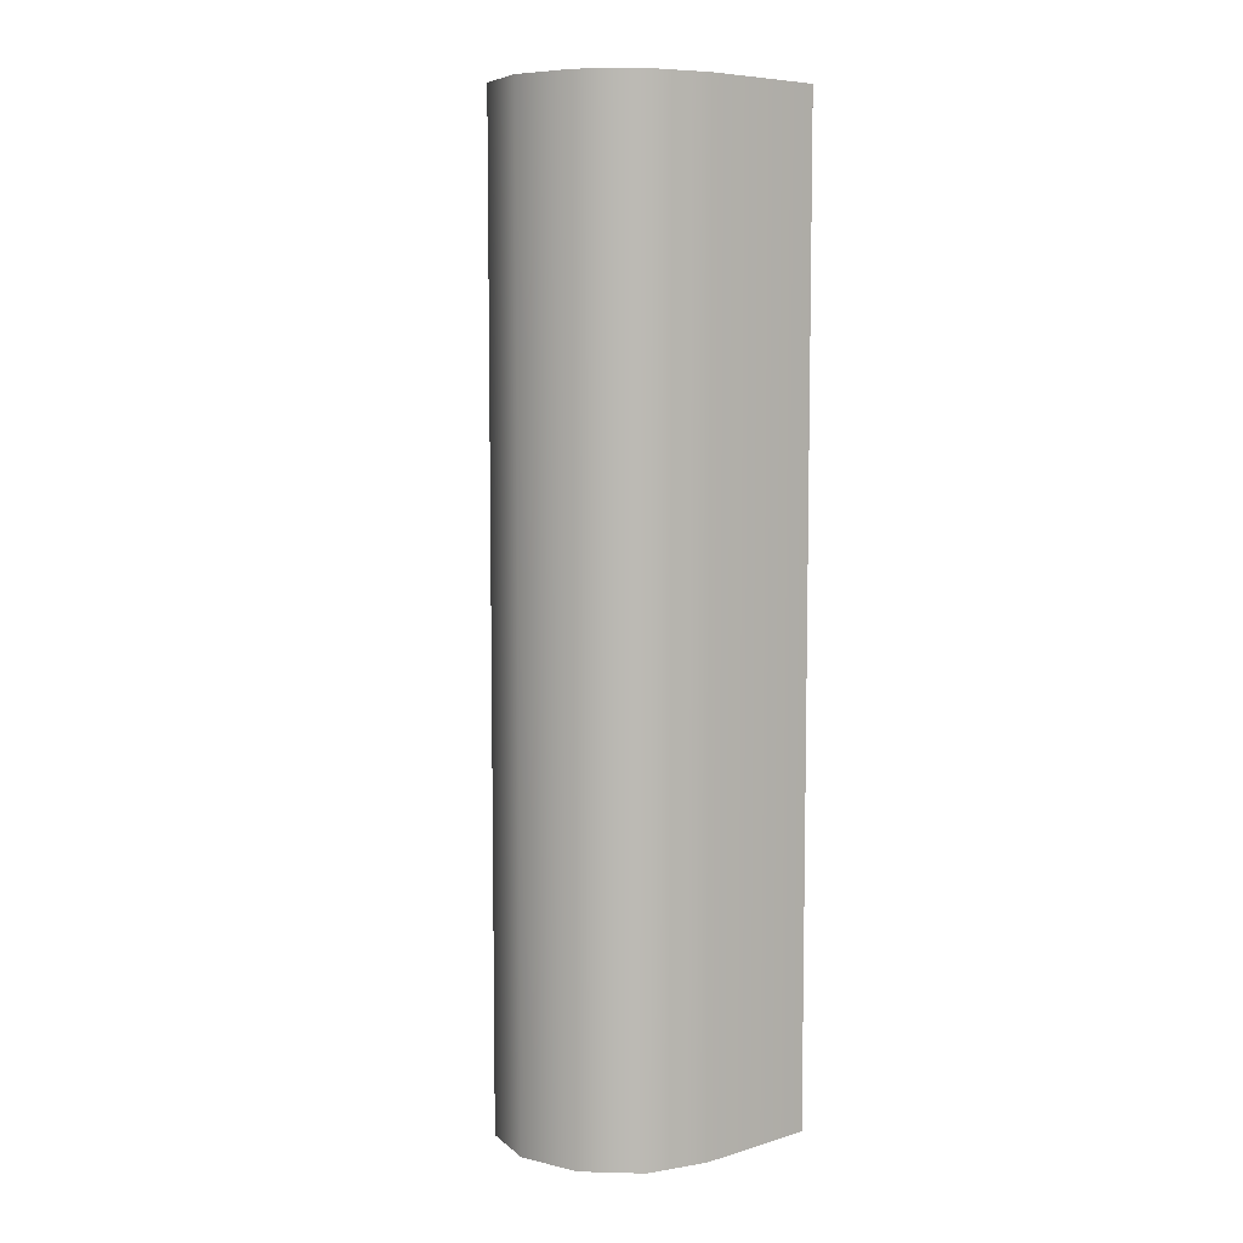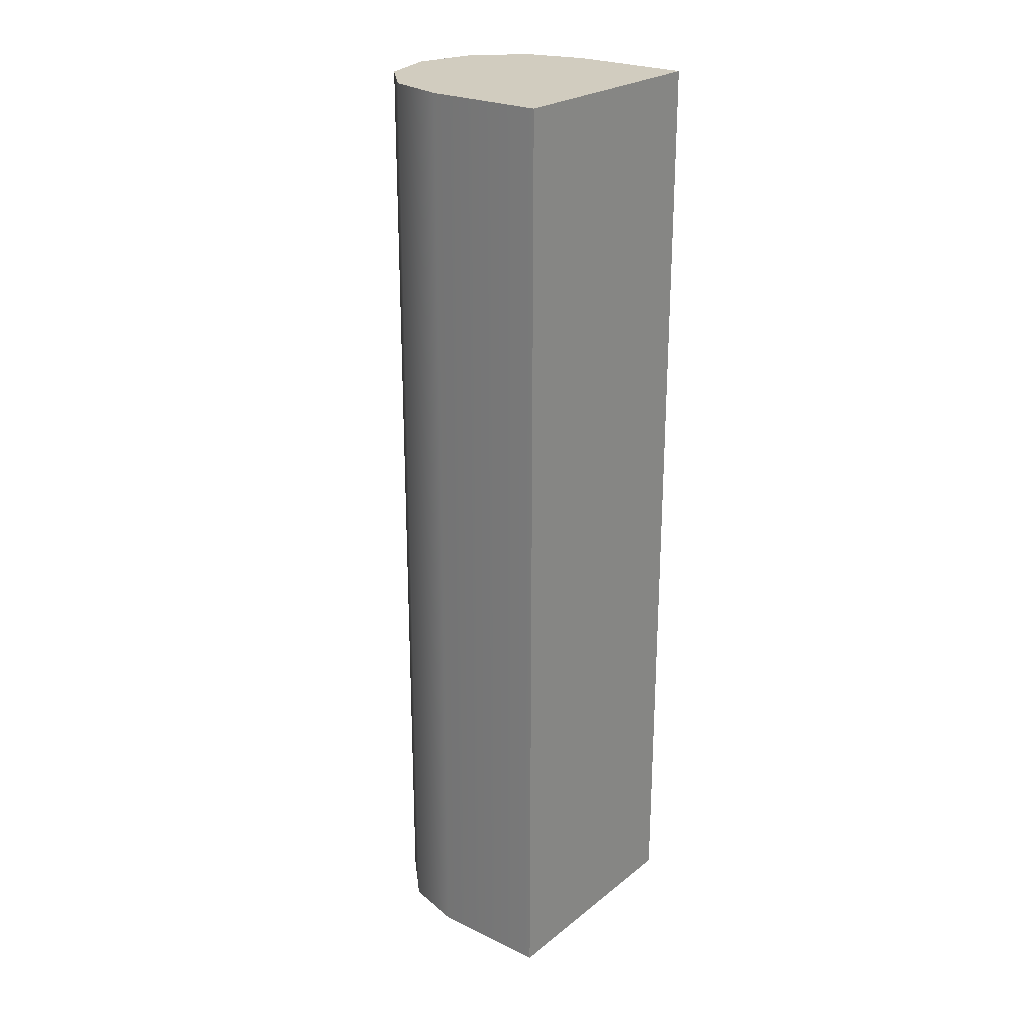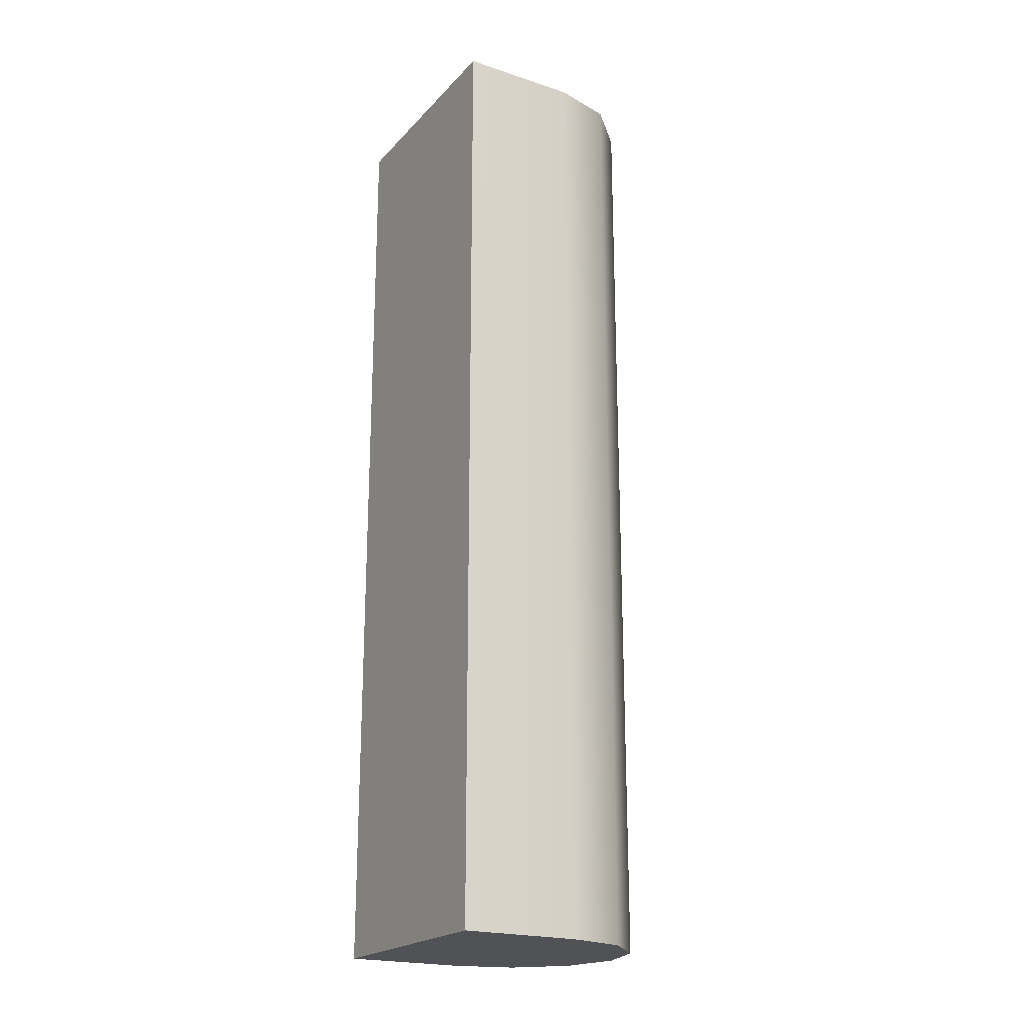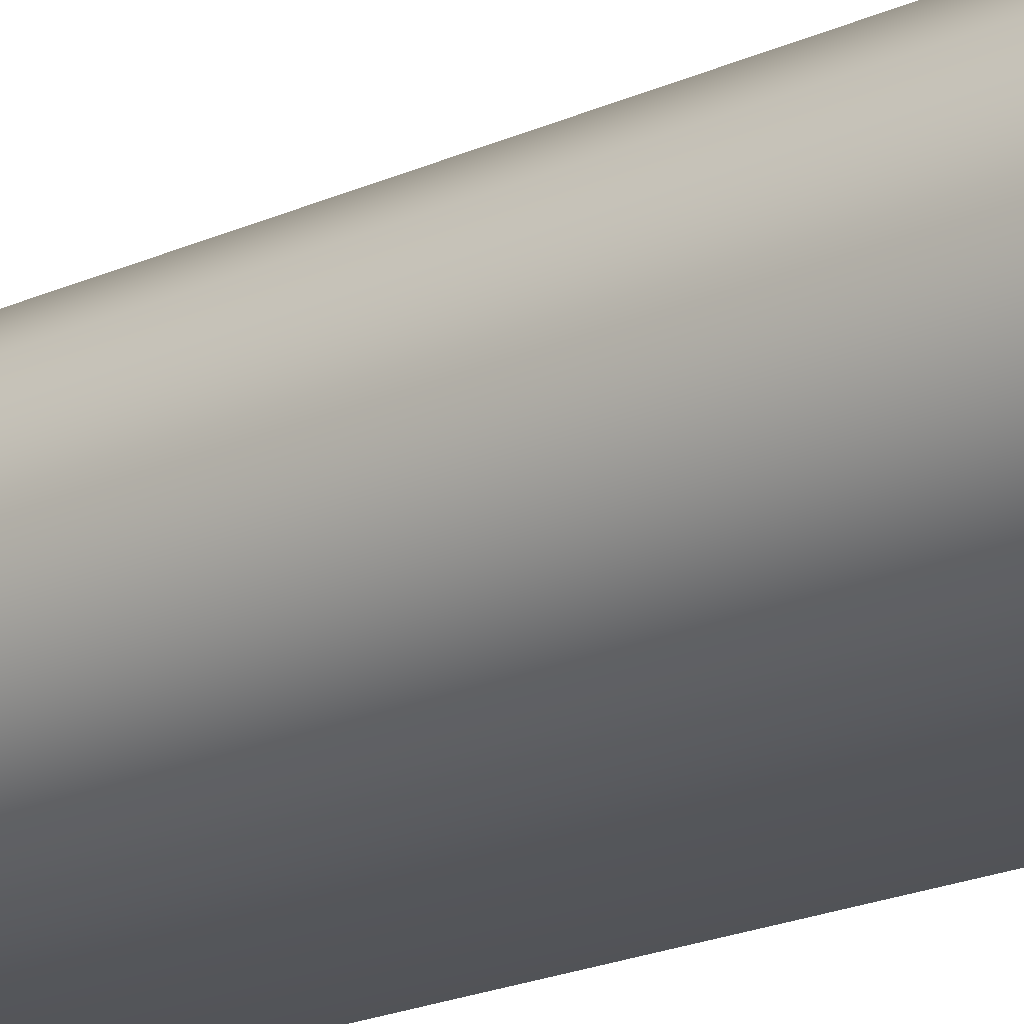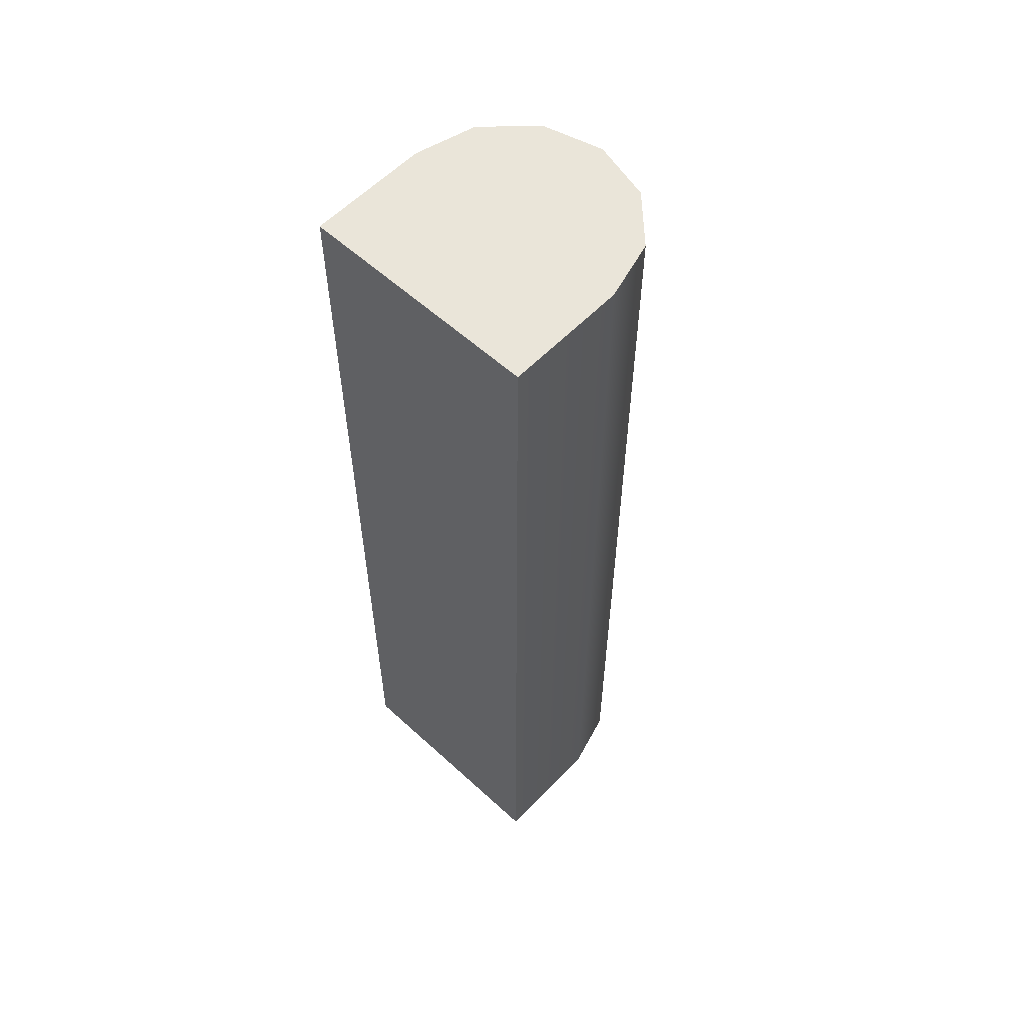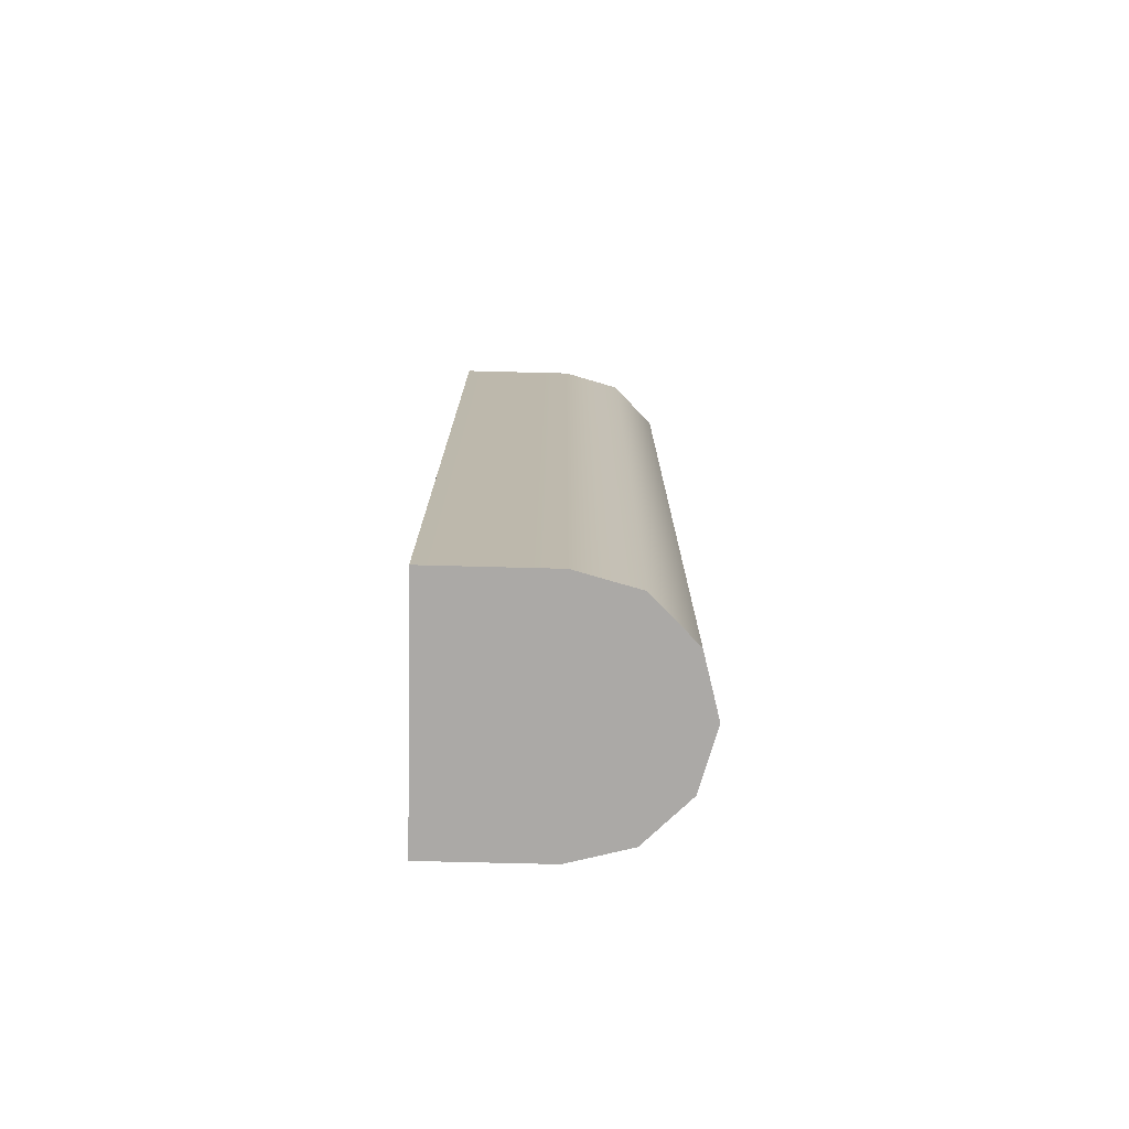
<metadata>
{"format":"obj","ext":"obj","renderer":"f3d","projection":"perspective","resolution":1024,"background":"white","views":[{"elev":7.0,"azim":-40.6,"up":"+Z"},{"elev":24.2,"azim":38.2,"up":"+Z"},{"elev":-21.2,"azim":149.8,"up":"+Z"},{"elev":-22.0,"azim":-52.3,"up":"+Y"},{"elev":57.8,"azim":133.3,"up":"+Z"},{"elev":-75.6,"azim":178.6,"up":"+Z"}]}
</metadata>
<code>
v  -0.4341 0.2497 2
v  -0.2511 0.4327 2
v  -0.2511 0.4327 -2
v  -0.4341 0.2497 -2
v  -0.0003775 0.4997 2
v  -0.0003775 0.4997 -2
v  -0.001133 -0.5003 2
v  -0.2511 -0.4333 2
v  -0.2511 -0.4333 -2
v  -0.001133 -0.5003 -2
v  -0.4341 -0.2503 2
v  -0.4341 -0.2503 -2
v  -0.5011 -0.0003033 2
v  -0.5011 -0.0003033 -2
v  0.5011 0.5003 2
v  0.5011 0.5003 -2
v  0.4989 -0.5003 -2
v  0.4989 -0.5003 2
v  0.4493 -0.3002 1.8
v  0.4493 -0.3002 -1.8
v  0.4507 0.3004 -1.8
v  0.4507 0.3004 1.8
v  0.4993 -0.3003 -1.8
v  0.4993 -0.3003 1.8
v  0.5007 0.3003 -1.8
v  0.5007 0.3003 1.8
g roof_round_side:Mesh
f 1 2 3 4
f 2 5 6 3
f 7 8 9 10
f 8 11 12 9
f 11 13 14 12
f 13 1 4 14
f 6 5 15 16
f 7 10 17 18
f 19 20 21 22
f 7 18 15 5
f 8 7 5 2
f 11 8 2 1
f 13 11 1
f 17 10 6 16
f 10 9 3 6
f 9 12 4 3
f 12 14 4
f 18 17 23 24
f 17 16 25 23
f 16 15 26 25
f 15 18 24 26
f 24 23 20 19
f 23 25 21 20
f 25 26 22 21
f 26 24 19 22

</code>
